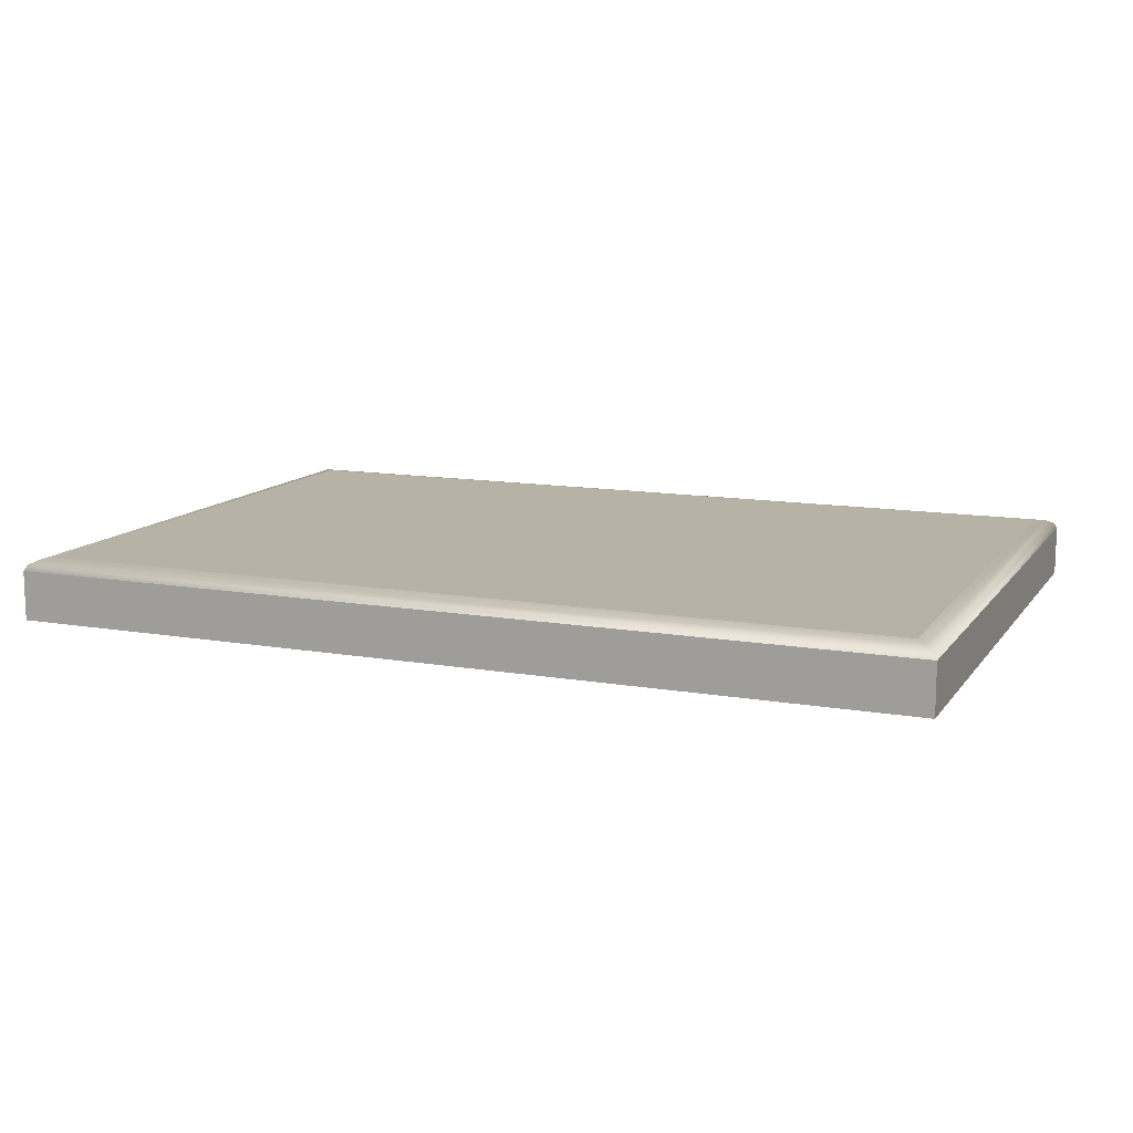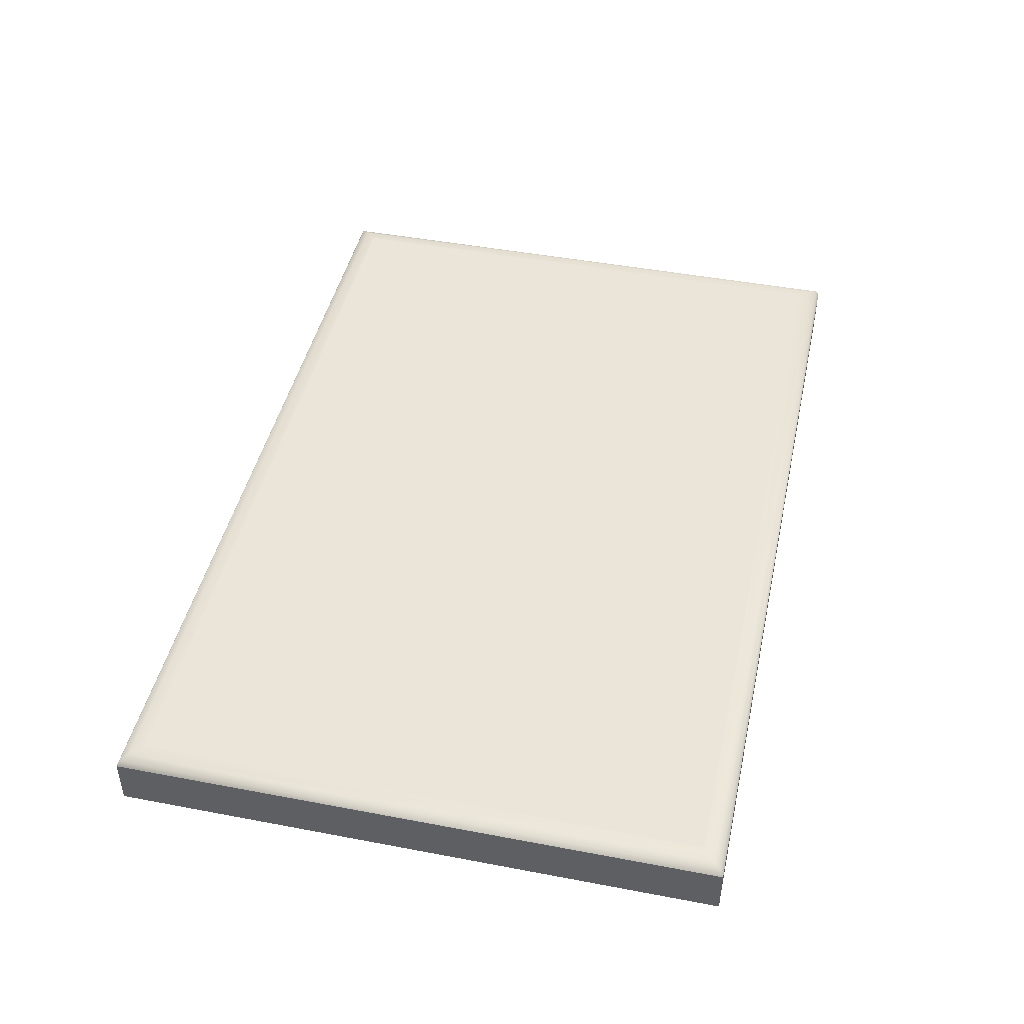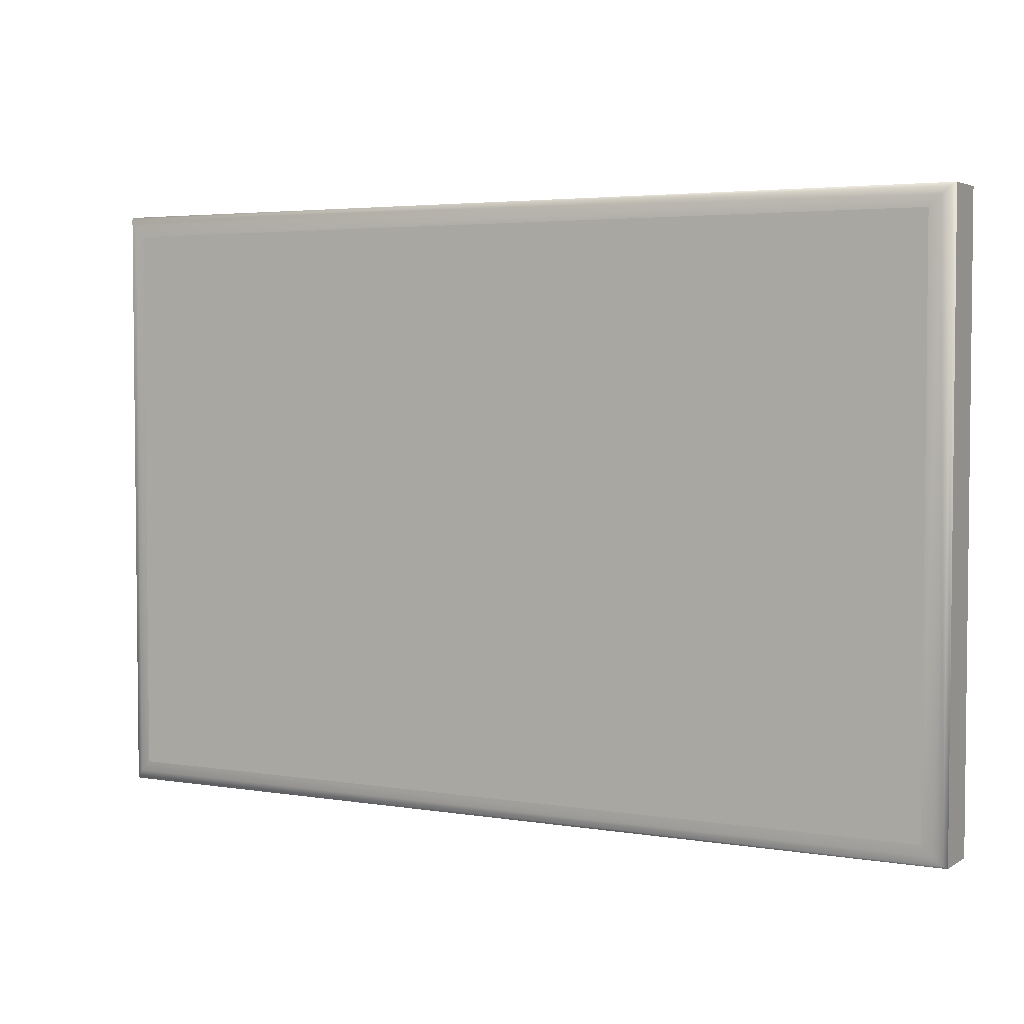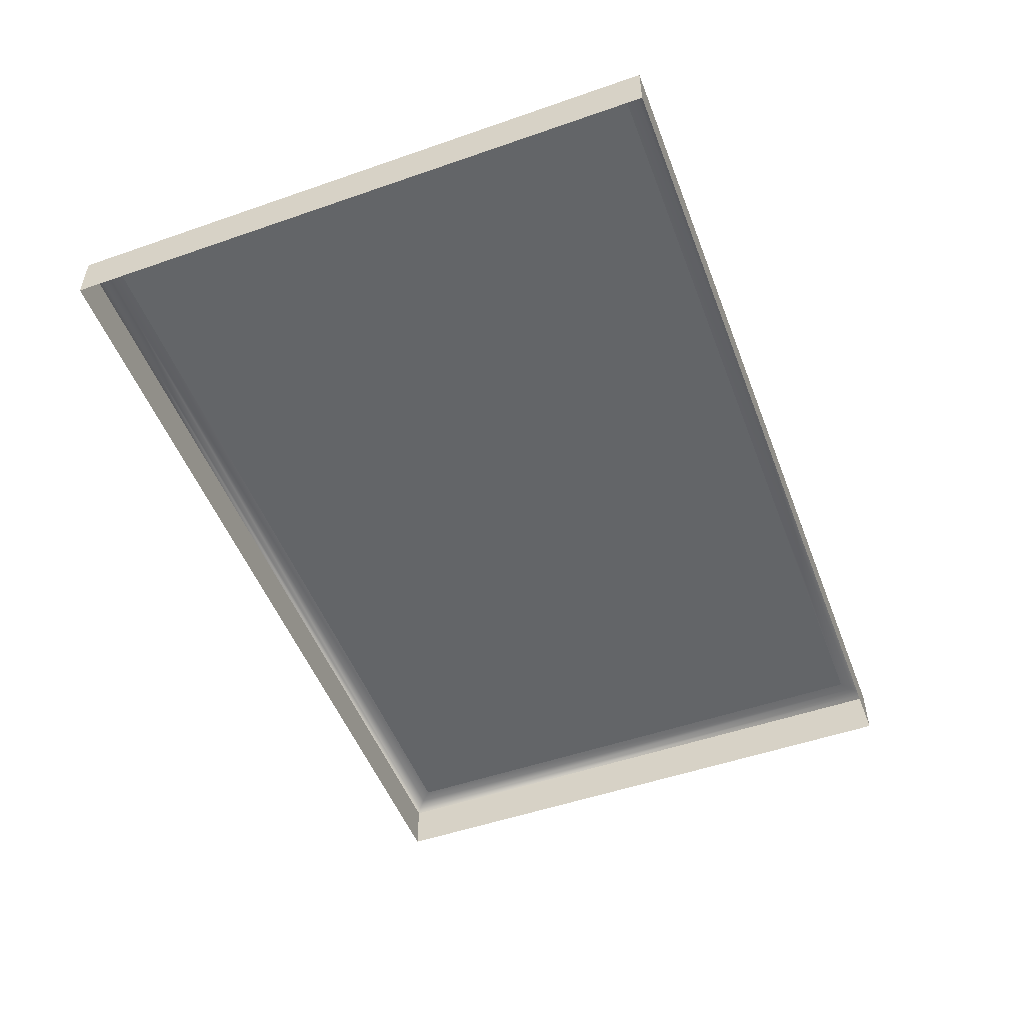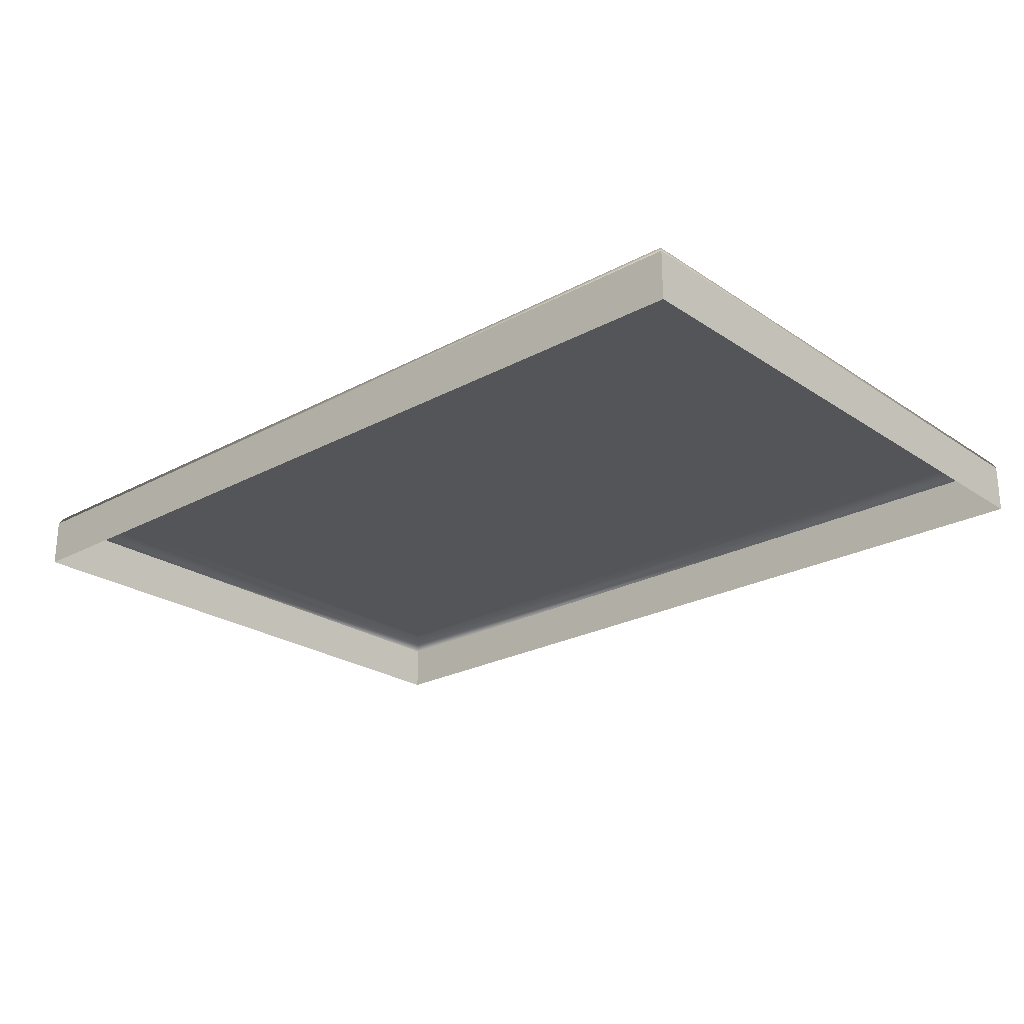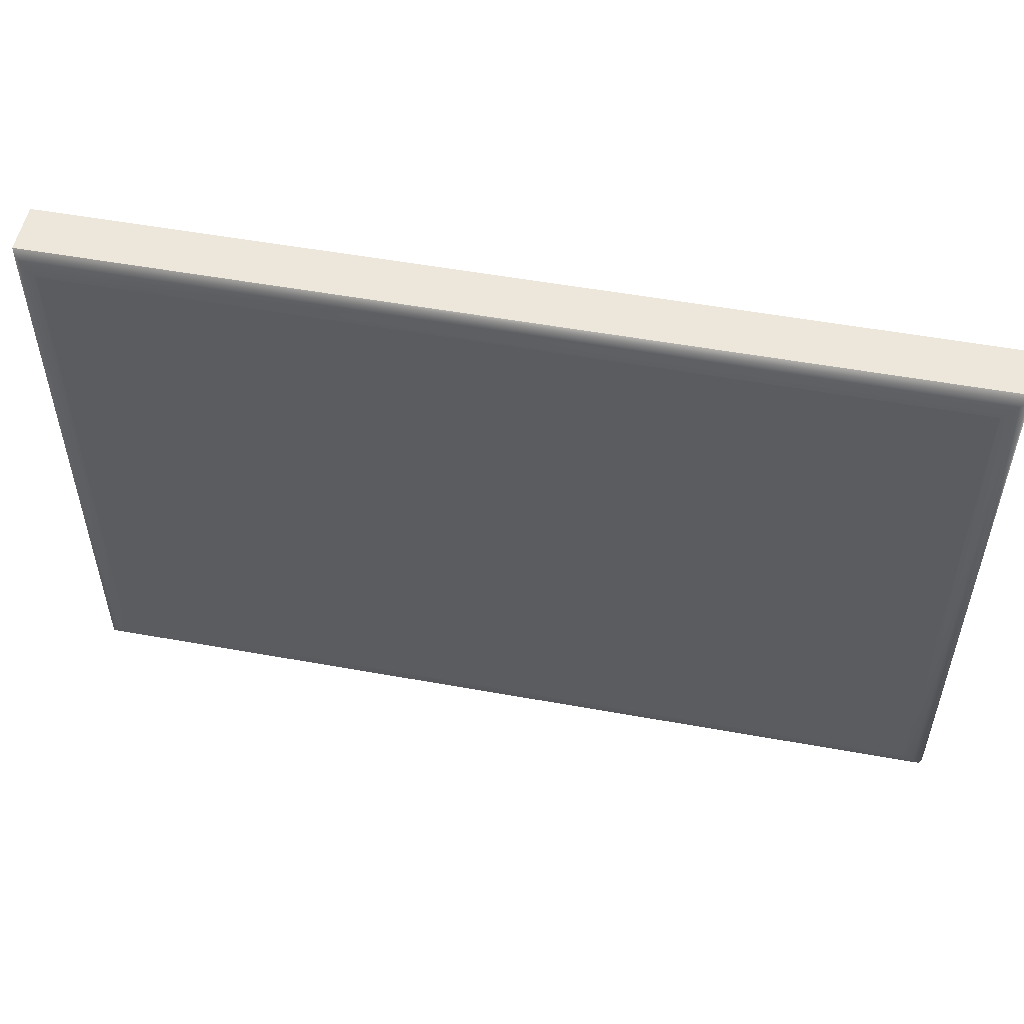
<metadata>
{"format":"obj","ext":"obj","renderer":"f3d","projection":"perspective","resolution":1024,"background":"white","views":[{"elev":12.2,"azim":-157.7,"up":"+Y"},{"elev":45.1,"azim":102.4,"up":"+Y"},{"elev":3.7,"azim":-151.5,"up":"+Z"},{"elev":-51.4,"azim":-69.3,"up":"+Y"},{"elev":-24.0,"azim":-138.0,"up":"+Y"},{"elev":53.0,"azim":-169.0,"up":"+Z"}]}
</metadata>
<code>
o mesh100/mesh100-geometry#mesh100-geometry
v 0.4042 -0.1556 0.4478
v 0.4872 -0.151 0.4478
v 0.4042 -0.151 0.4478
v 0.4872 -0.1556 0.4478
v 0.4044 -0.1505 0.4475
v 0.4042 -0.151 0.392
v 0.4872 -0.1556 0.392
v 0.487 -0.1505 0.4475
v 0.4042 -0.1556 0.392
v 0.4872 -0.151 0.392
v 0.4052 -0.1501 0.4468
v 0.4044 -0.1505 0.3922
v 0.487 -0.1505 0.3922
v 0.4862 -0.1501 0.4468
v 0.4852 -0.15 0.4458
v 0.4052 -0.1501 0.393
v 0.4862 -0.1501 0.393
v 0.4062 -0.15 0.4458
v 0.4852 -0.15 0.394
v 0.4062 -0.15 0.394
v 0.4526 -0.15 0.4086
v 0.4258 -0.15 0.4079
v 0.4526 -0.15 0.4071
v 0.4338 -0.15 0.4126
v 0.4338 -0.15 0.4031
v 0.4338 -0.15 0.4086
v 0.4338 -0.15 0.4071
f 1 2 3
f 2 1 4
f 2 5 3
f 6 1 3
f 7 2 4
f 5 2 8
f 5 6 3
f 1 6 9
f 2 7 10
f 10 8 2
f 8 11 5
f 6 5 12
f 10 9 6
f 9 10 7
f 8 10 13
f 11 8 14
f 11 12 5
f 12 10 6
f 10 12 13
f 13 14 8
f 15 11 14
f 12 11 16
f 16 13 12
f 14 13 17
f 11 15 18
f 14 19 15
f 11 20 16
f 13 16 17
f 19 14 17
f 19 18 15
f 20 11 18
f 19 16 20
f 16 19 17
f 18 19 21
f 22 20 18
f 23 19 20
f 19 23 21
f 18 21 24
f 25 20 22
f 18 24 22
f 23 20 25
f 26 24 21
f 27 23 25
f 3 2 1
f 4 1 2
f 3 5 2
f 3 1 6
f 4 2 7
f 8 2 5
f 3 6 5
f 9 6 1
f 10 7 2
f 2 8 10
f 5 11 8
f 12 5 6
f 6 9 10
f 7 10 9
f 13 10 8
f 14 8 11
f 5 12 11
f 6 10 12
f 13 12 10
f 8 14 13
f 14 11 15
f 16 11 12
f 12 13 16
f 17 13 14
f 18 15 11
f 15 19 14
f 16 20 11
f 17 16 13
f 17 14 19
f 15 18 19
f 18 11 20
f 20 16 19
f 17 19 16
f 21 19 18
f 18 20 22
f 20 19 23
f 21 23 19
f 24 21 18
f 22 20 25
f 22 24 18
f 25 20 23
f 21 26 23
f 21 24 26
f 25 27 22
f 24 22 26
f 25 23 27
f 27 23 26
f 27 26 22
f 23 26 21
f 22 27 25
f 26 22 24
f 26 23 27
f 22 26 27

</code>
